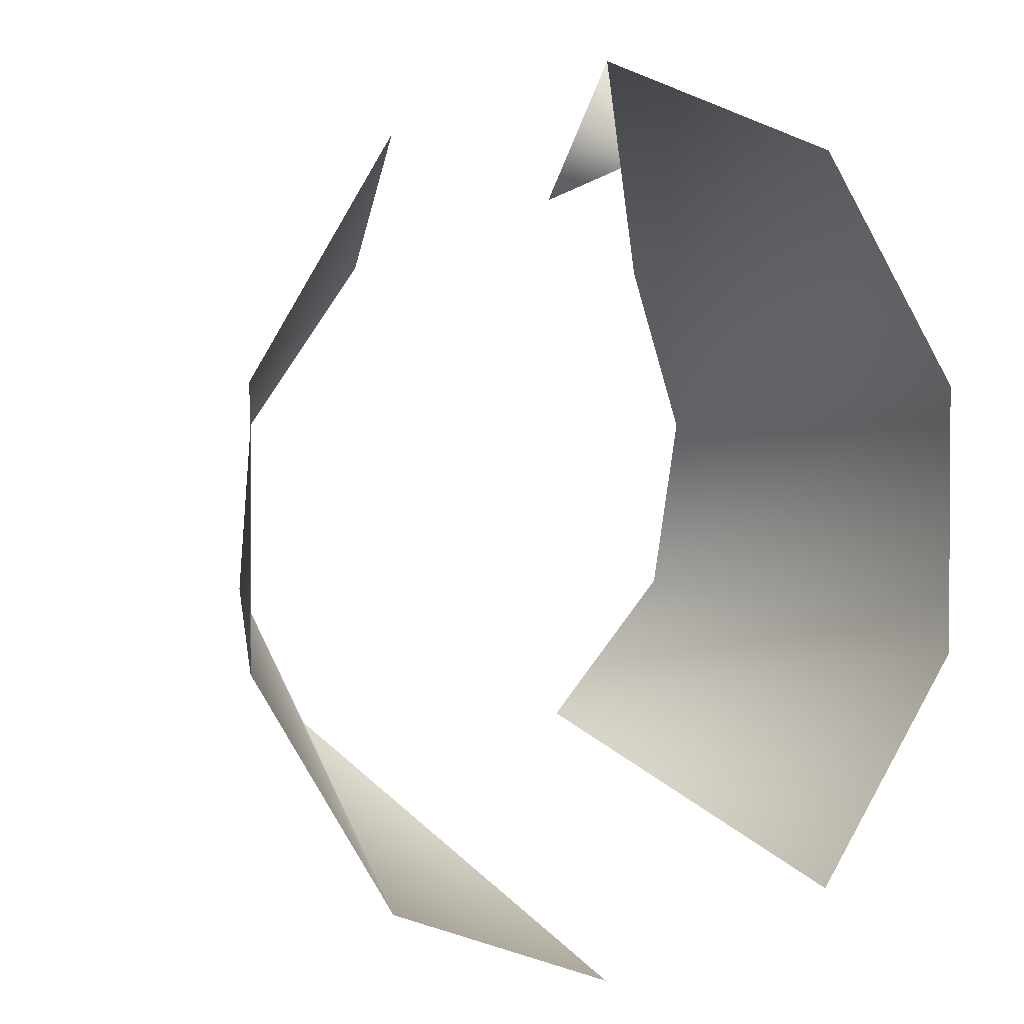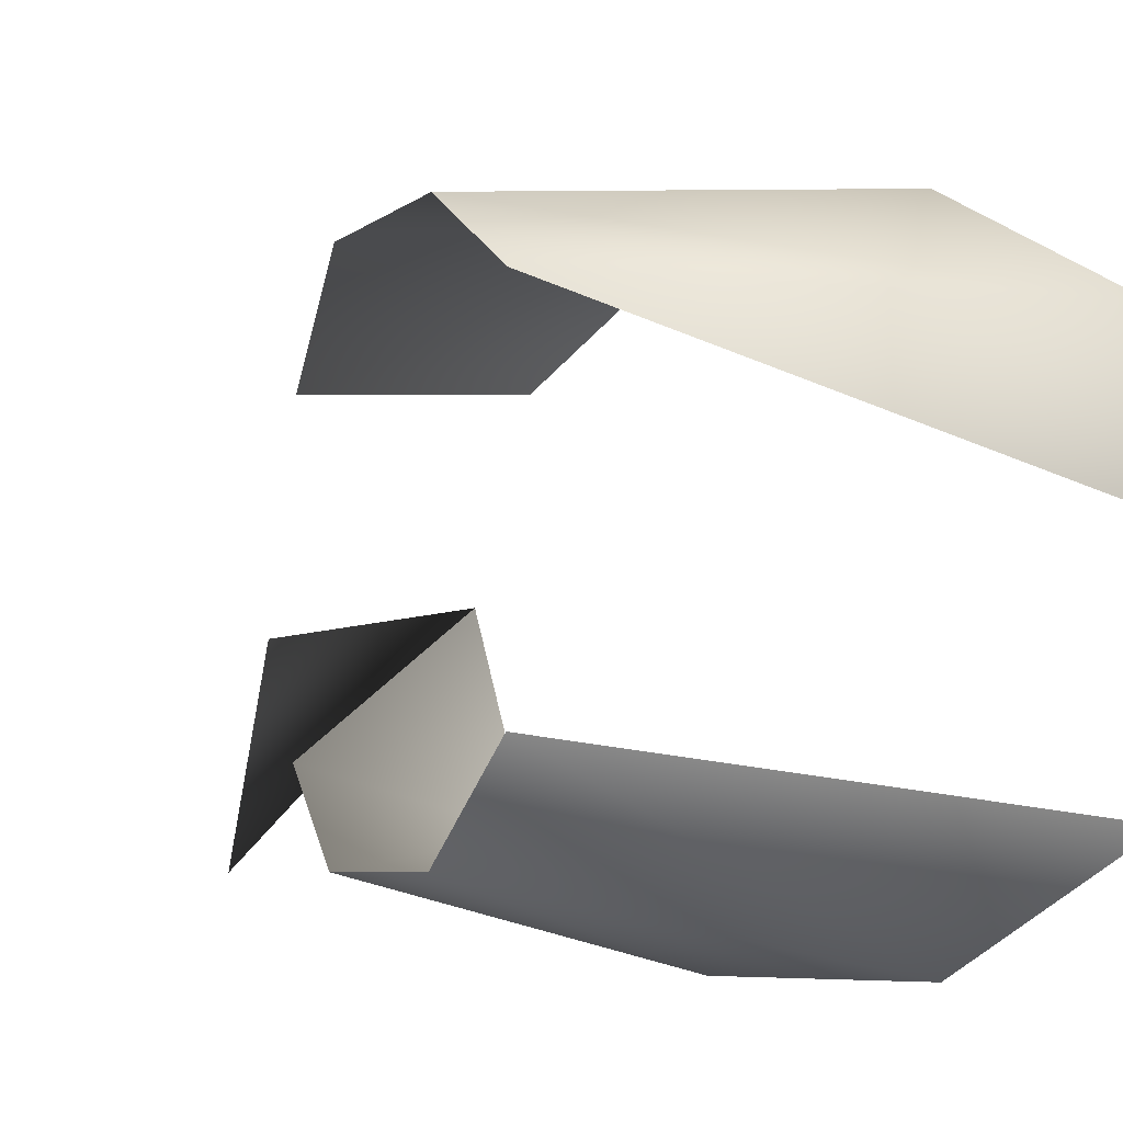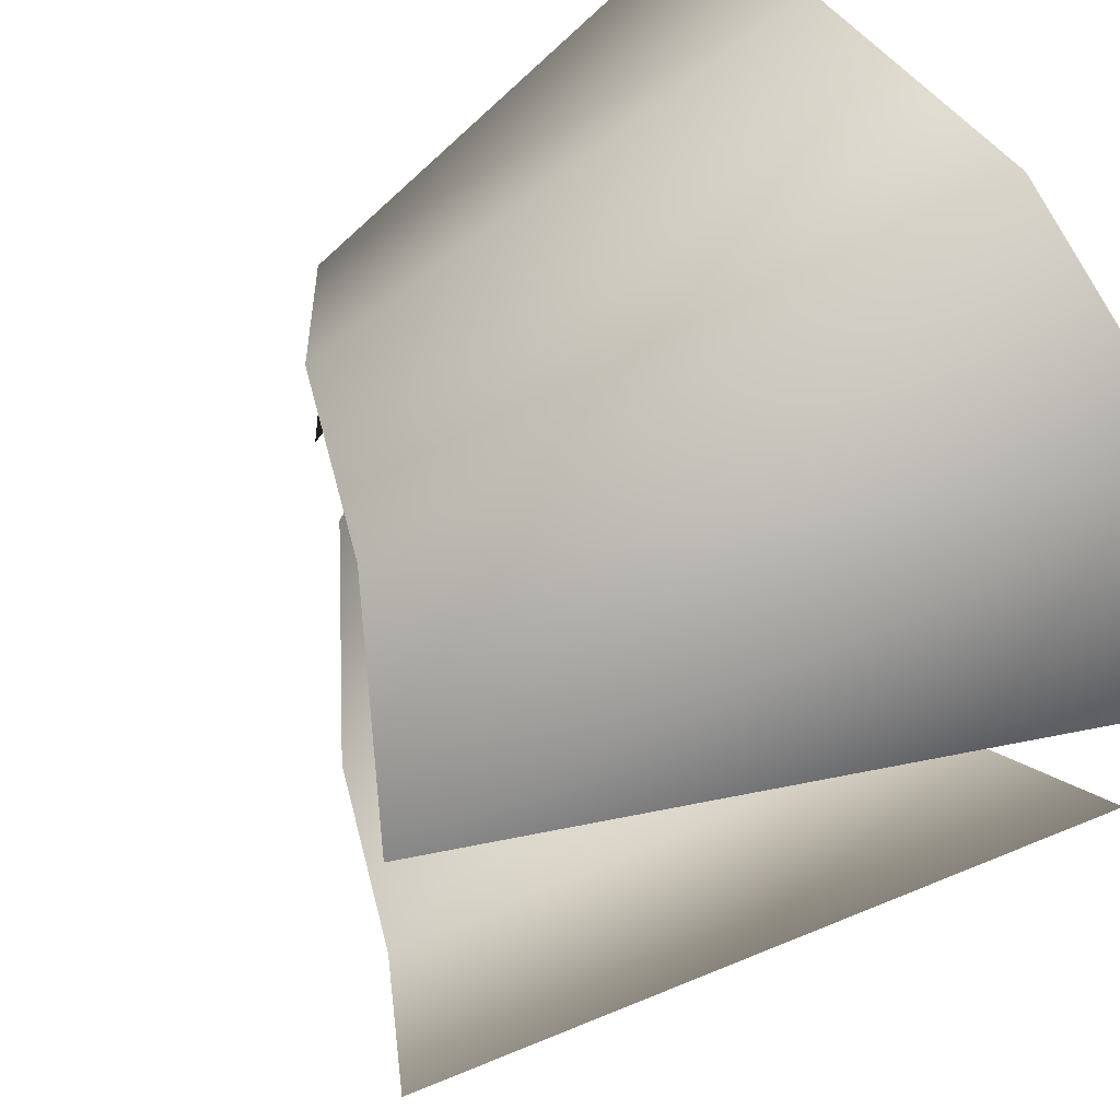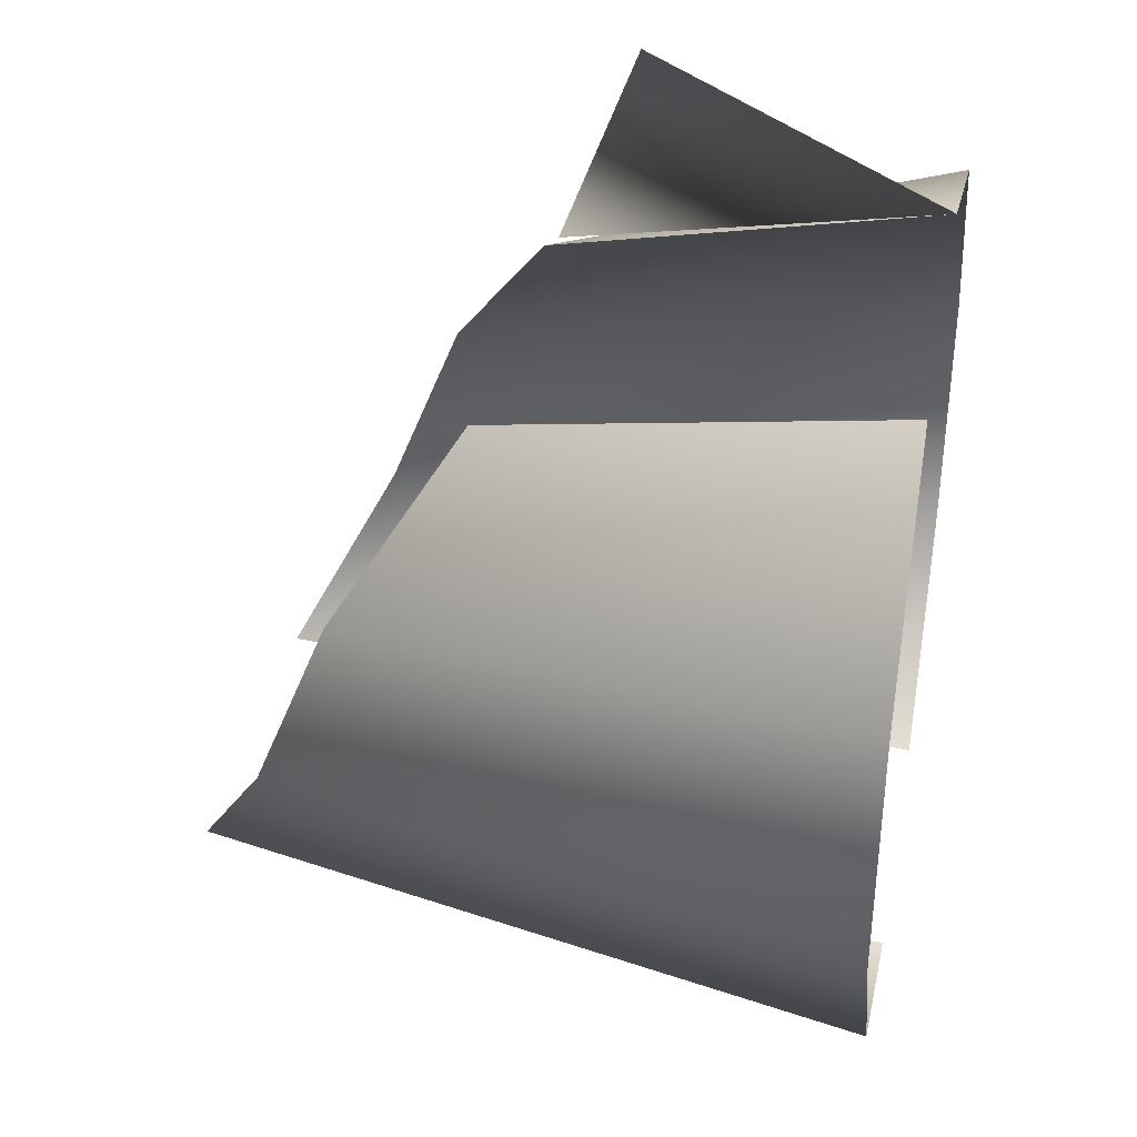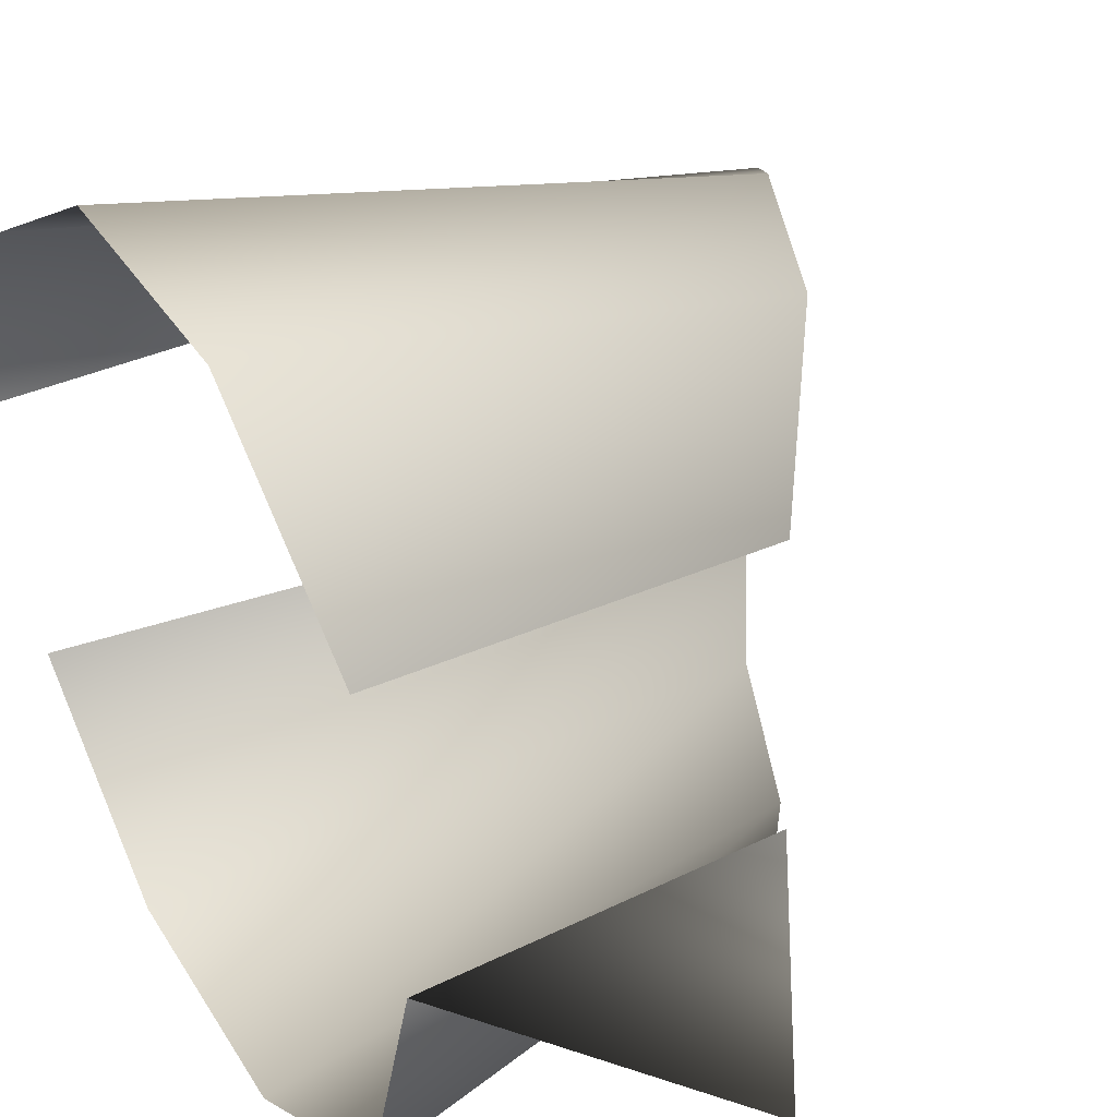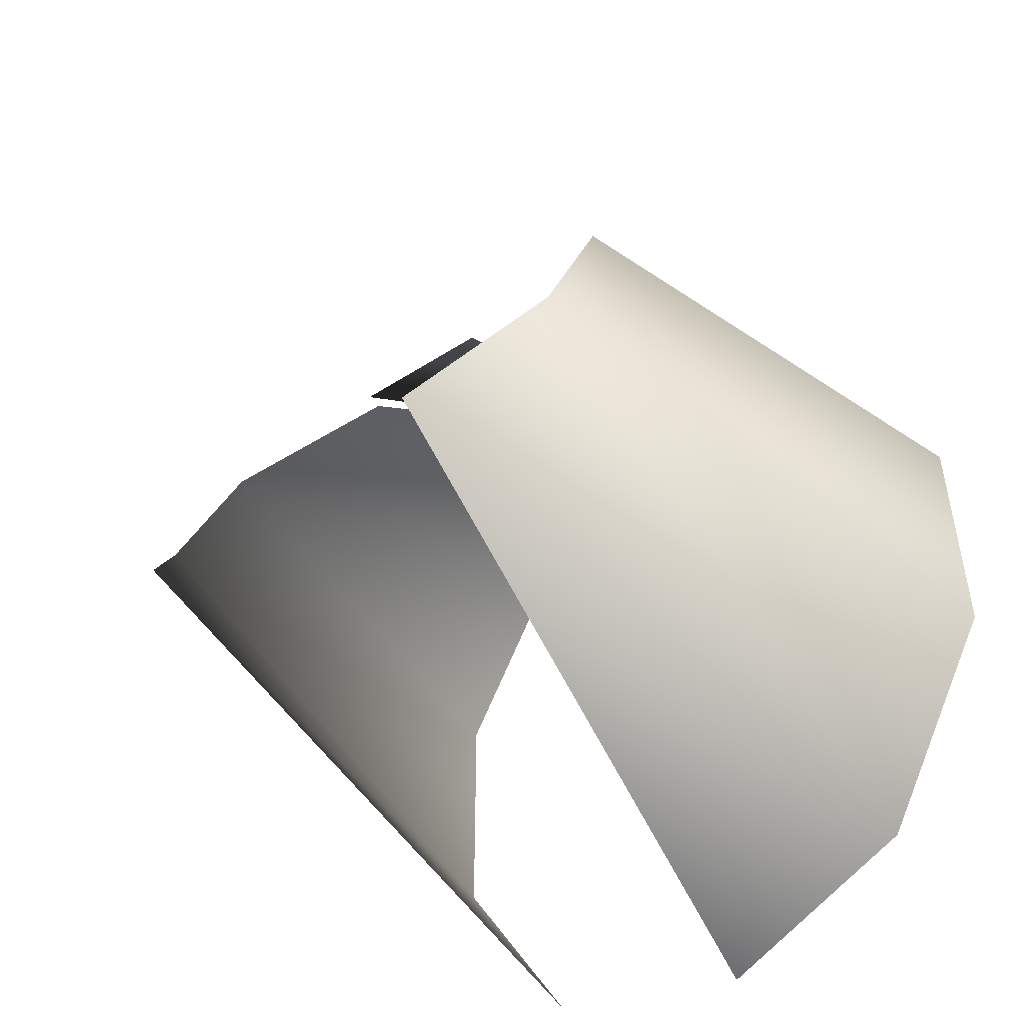
<metadata>
{"format":"obj","ext":"obj","renderer":"f3d","projection":"perspective","resolution":1024,"background":"white","views":[{"elev":2.0,"azim":-106.8,"up":"+Z"},{"elev":-5.9,"azim":132.9,"up":"+Y"},{"elev":49.8,"azim":144.5,"up":"+Y"},{"elev":36.7,"azim":-168.5,"up":"+Z"},{"elev":34.5,"azim":-27.3,"up":"+Y"},{"elev":-49.3,"azim":130.5,"up":"+Z"}]}
</metadata>
<code>
v 6 -19 -7
v 6 -12 -19
v 42 -9 -14
v 37 -14 -5
v 6 -19 -7
v 42 -9 -14
v 6 -19 7
v 6 -19 -7
v 37 -14 -5
v 33 -14 5
v 6 -19 7
v 37 -14 -5
v 6 -12 19
v 6 -19 7
v 33 -14 5
v 27 -9 14
v 6 -12 19
v 33 -14 5
v 6 0 23
v 6 -12 19
v 27 -9 14
v 6 18 7
v 6 11 19
v 27 8 14
v 33 13 5
v 6 18 7
v 27 8 14
v 6 18 -7
v 6 18 7
v 33 13 5
v 37 13 -5
v 6 18 -7
v 33 13 5
v 6 11 -19
v 6 18 -7
v 37 13 -5
v 42 8 -14
v 6 11 -19
v 37 13 -5
v 6 0 -23
v 6 11 -19
v 42 8 -14
v 6 0 23
v 25 -3 18
v 23 -14 23
f 1 2 3
f 4 5 6
f 7 8 9
f 10 11 12
f 13 14 15
f 16 17 18
f 19 20 21
f 22 23 24
f 25 26 27
f 28 29 30
f 31 32 33
f 34 35 36
f 37 38 39
f 40 41 42
f 43 44 45

</code>
